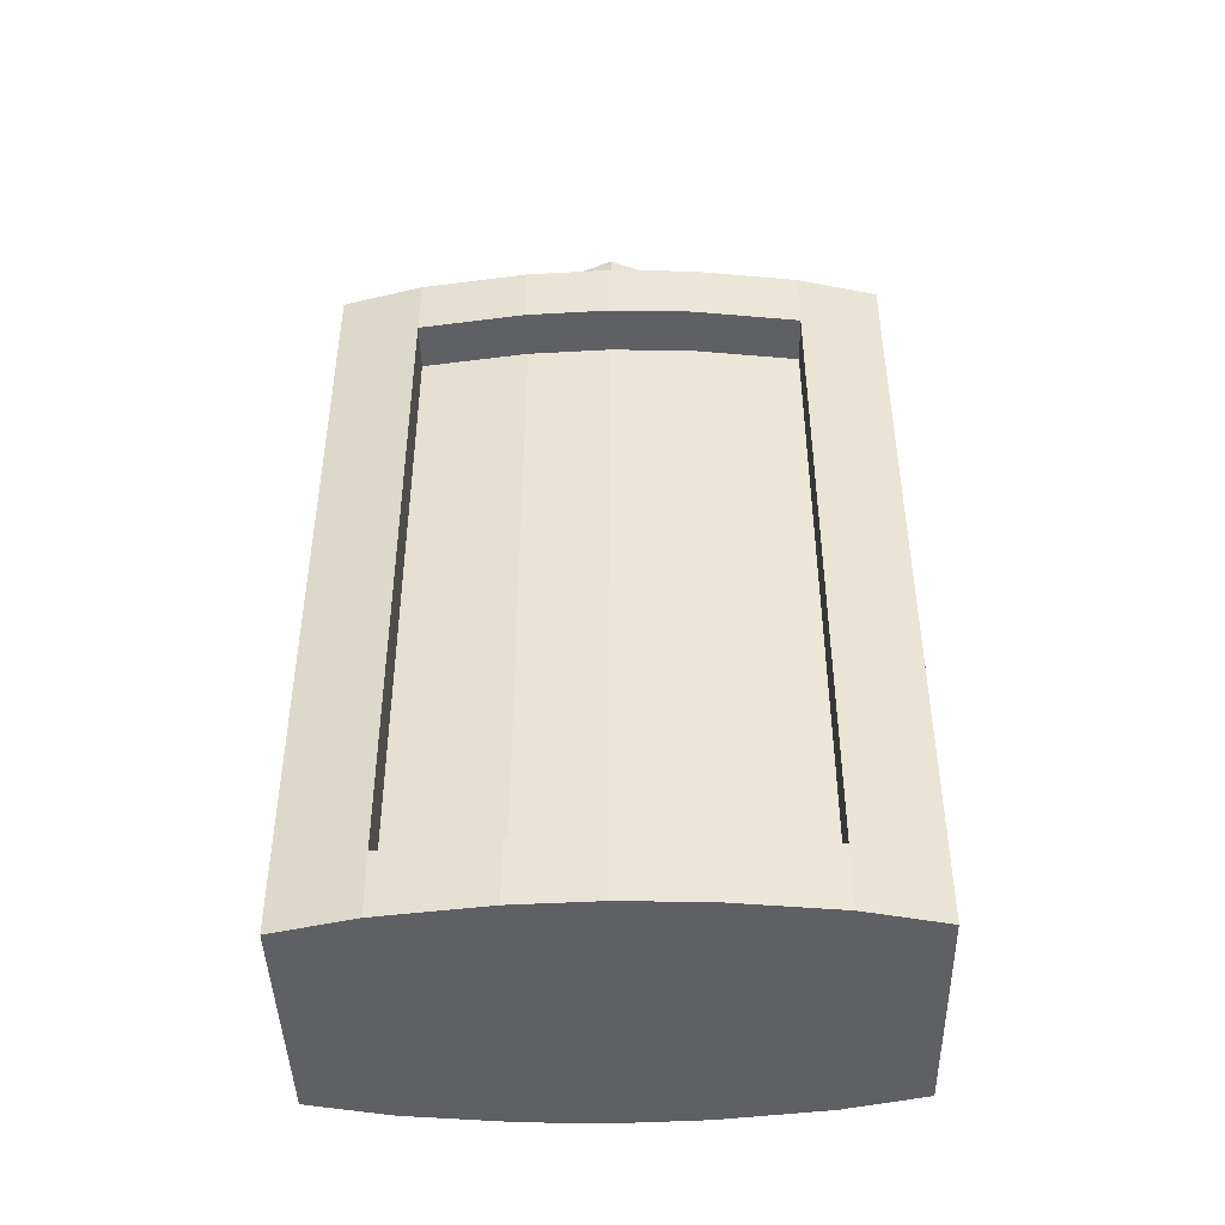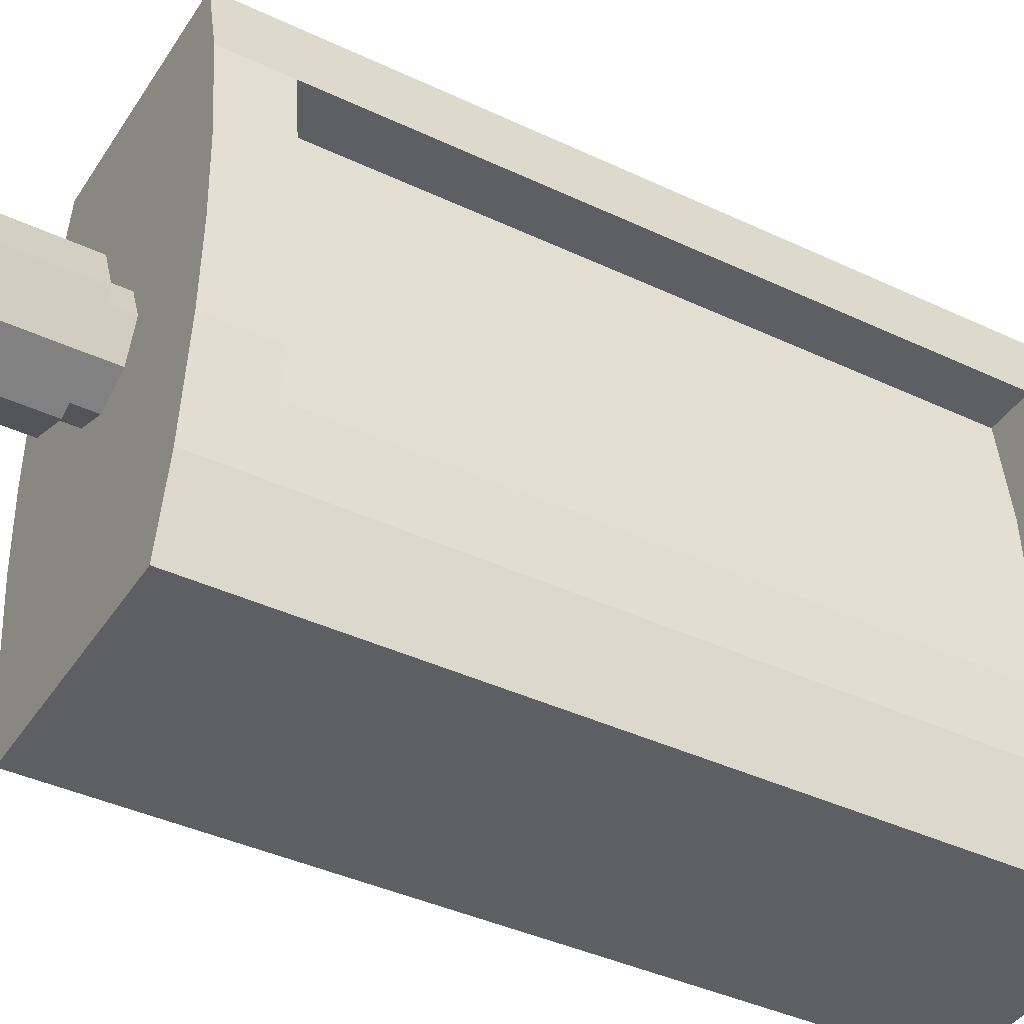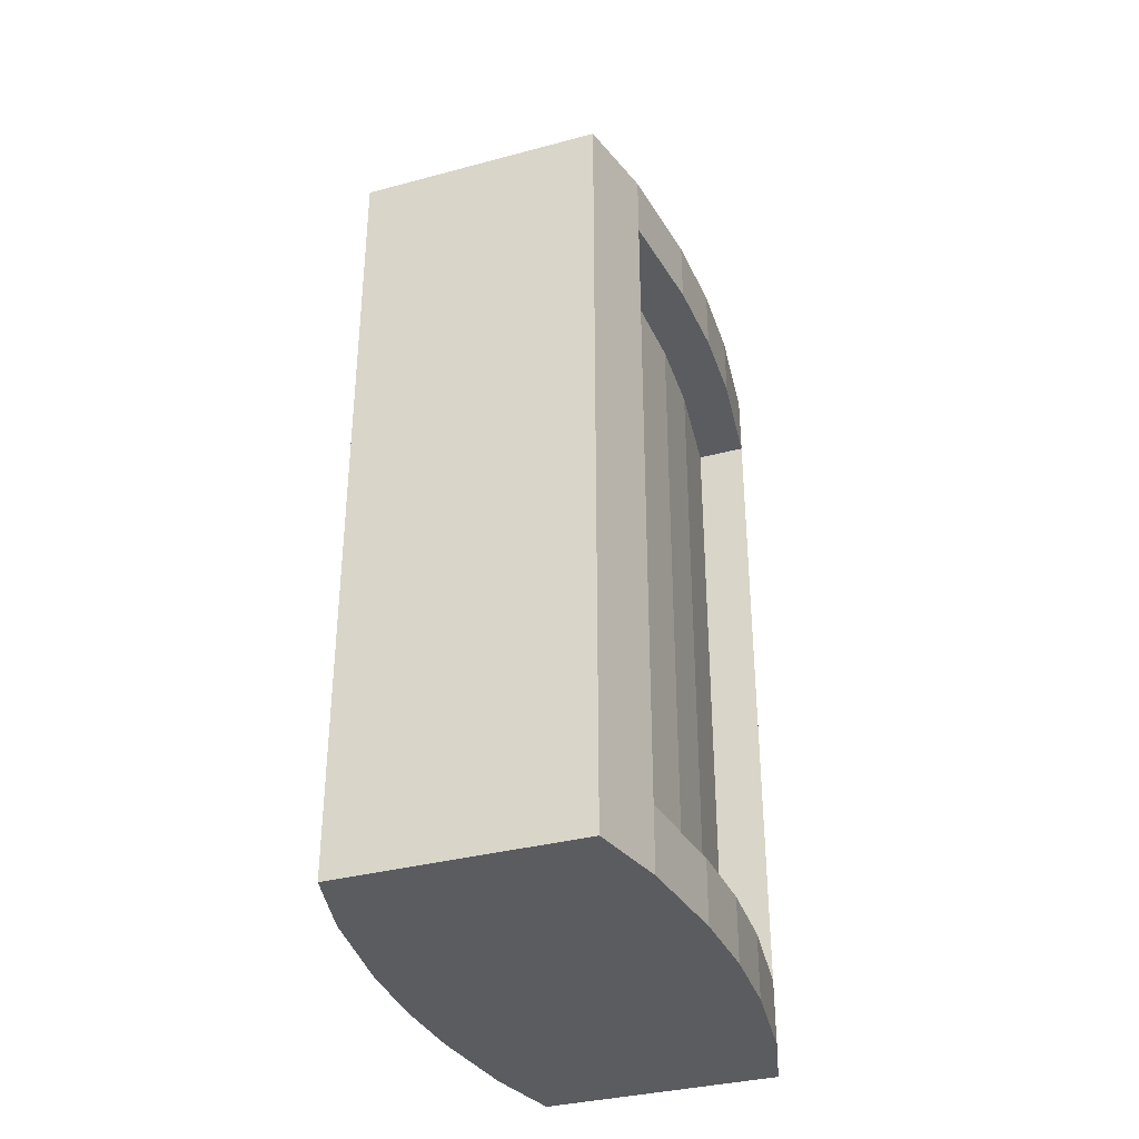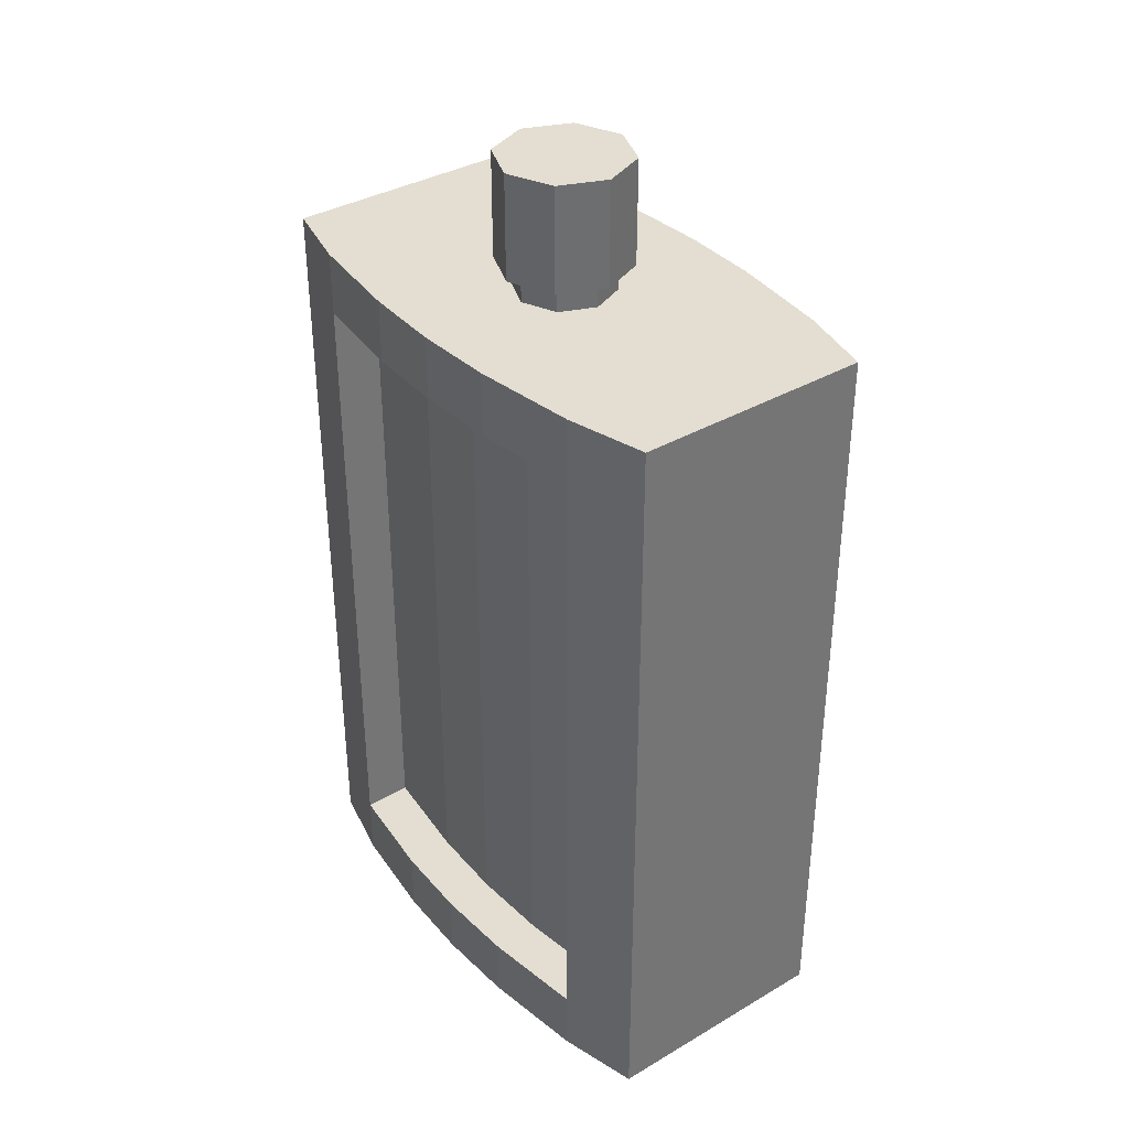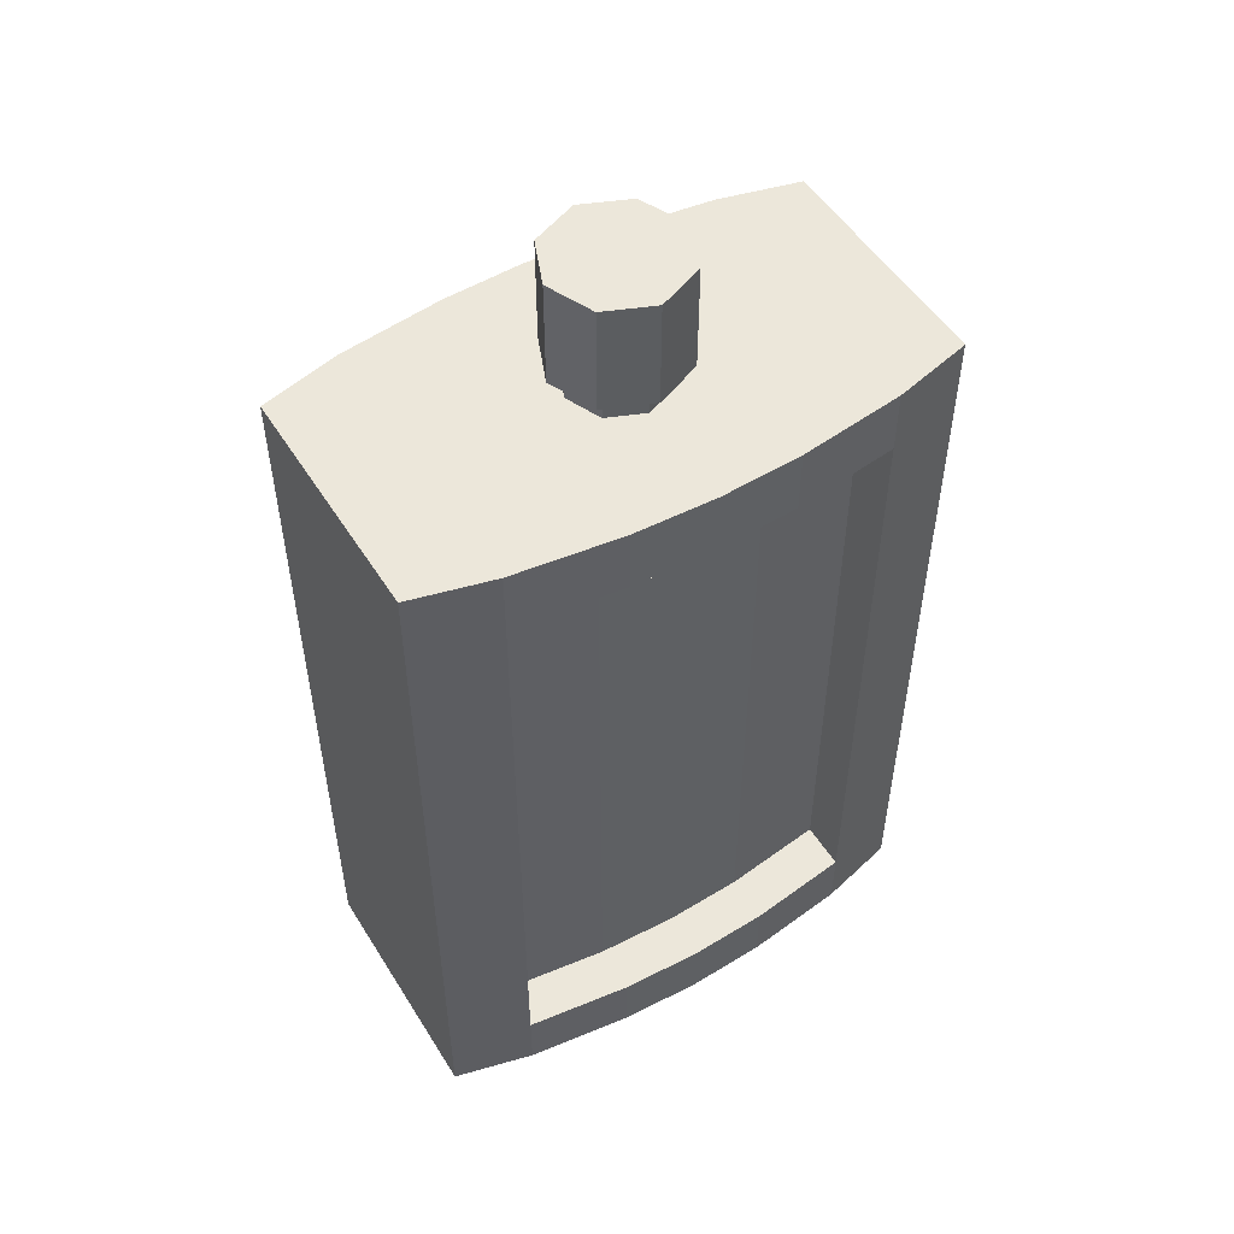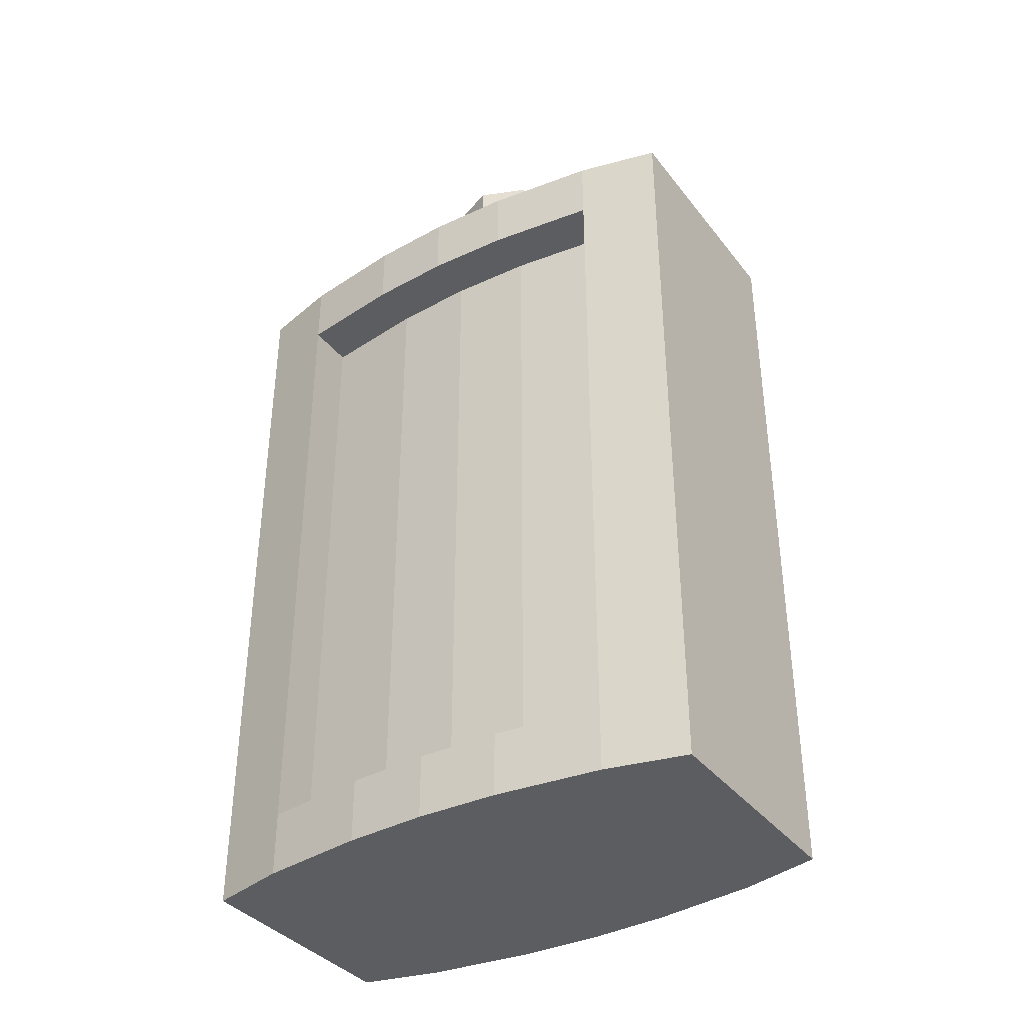
<metadata>
{"format":"obj","ext":"obj","renderer":"f3d","projection":"perspective","resolution":1024,"background":"white","views":[{"elev":-44.1,"azim":-88.6,"up":"+Y"},{"elev":-40.4,"azim":-120.1,"up":"+Z"},{"elev":-34.8,"azim":-160.3,"up":"+Y"},{"elev":36.0,"azim":-37.4,"up":"+Y"},{"elev":51.5,"azim":58.8,"up":"+Y"},{"elev":-37.2,"azim":123.2,"up":"+Y"}]}
</metadata>
<code>
o Cylinder
v 0 0.2 -1
v 0 1.8 -1
v 0.7071 0.2 -0.7071
v 0.7071 1.8 -0.7071
v 1 0.2 0
v 1 1.8 0
v 0.7071 0.2 0.7071
v 0.7071 1.8 0.7071
v -0 0.2 1
v -0 1.8 1
v -0.7071 0.2 0.7071
v -0.7071 1.8 0.7071
v -1 0.2 -0
v -1 1.8 -0
v -0.7071 0.2 -0.7071
v -0.7071 1.8 -0.7071
v -0 1.8 0
v -0 0.2 -0.7525
v 0.5321 0.2 -0.5321
v 0.7525 0.2 0
v 0.5321 0.2 0.5321
v -0 0.2 0.7525
v -0.5321 0.2 0.5321
v -0.7525 0.2 -0
v -0.5321 0.2 -0.5321
v -0 -0.2 -0.7525
v 0.5321 -0.2 -0.5321
v 0.7525 -0.2 0
v 0.5321 -0.2 0.5321
v -0 -0.2 0.7525
v -0.5321 -0.2 0.5321
v -0.7525 -0.2 -0
v -0.5321 -0.2 -0.5321
v -0 -0.2 -1.215
v 1.215 -0.2 -1.215
v 1.215 -0.2 0
v 1.215 -0.2 1.215
v -0 -0.2 1.215
v -1.215 -0.2 1.215
v -1.215 -0.2 -0
v -1.215 -0.2 -1.215
v -0 -11.8 -1.215
v 1.215 -11.8 -1.215
v 1.215 -11.8 0
v 1.215 -11.8 1.215
v -0 -11.8 1.215
v -1.215 -11.8 1.215
v -1.215 -11.8 -0
v -1.215 -11.8 -1.215
v 2.3 -0.2 -1.215
v 2.35 -0.2 0
v 2.3 -0.2 1.215
v 2.3 -11.8 -1.215
v 2.35 -11.8 0
v 2.3 -11.8 1.215
v -0 -0.2 -4
v 1.215 -0.2 -4
v -1.215 -0.2 -4
v -0 -11.8 -4
v 1.215 -11.8 -4
v -1.215 -11.8 -4
v 1.8 -0.2 -4
v 1.8 -11.8 -4
v -2.3 -0.2 1.215
v -2.35 -0.2 -0
v -2.3 -0.2 -1.215
v -2.3 -11.8 1.215
v -2.35 -11.8 -0
v -2.3 -11.8 -1.215
v -1.8 -11.8 -4
v -1.8 -0.2 -4
v 1.215 -0.2 4
v -0 -0.2 4
v -1.215 -0.2 4
v 1.215 -11.8 4
v -0 -11.8 4
v -1.215 -11.8 4
v 1.8 -0.2 4
v 1.8 -11.8 4
v -1.8 -0.2 4
v -1.8 -11.8 4
v -1.215 -0.2 2.8
v 1.215 -11.8 2.8
v 2.1 -11.8 2.8
v -0 -0.2 2.8
v -2.1 -11.8 2.8
v -2.1 -0.2 2.8
v 1.215 -0.2 2.8
v 2.1 -0.2 2.8
v -0 -11.8 2.8
v -1.215 -11.8 2.8
v -1.215 -11.8 -2.8
v -1.215 -0.2 -2.8
v 1.215 -0.2 -2.8
v -0 -0.2 -2.8
v 2.1 -0.2 -2.8
v 2.1 -11.8 -2.8
v -0 -11.8 -2.8
v 1.215 -11.8 -2.8
v -2.1 -11.8 -2.8
v -2.1 -0.2 -2.8
v 2.3 -1.16 1.215
v 2.3 -1.16 -1.215
v -1.215 -1.16 -4
v 1.215 -1.16 -4
v 1.8 -1.16 -4
v -2.3 -1.16 -1.215
v -2.3 -1.16 1.215
v -1.8 -1.16 -4
v -1.215 -1.16 4
v 1.215 -1.16 4
v 1.8 -1.16 4
v -1.8 -1.16 4
v 2.1 -1.16 2.8
v -2.1 -1.16 -2.8
v 2.35 -1.16 0
v -0 -1.16 -4
v -2.35 -1.16 -0
v -0 -1.16 4
v -2.1 -1.16 2.8
v 2.1 -1.16 -2.8
v 2.3 -10.84 1.215
v 2.3 -10.84 -1.215
v -1.215 -10.84 -4
v 1.215 -10.84 -4
v 1.8 -10.84 -4
v -2.3 -10.84 -1.215
v -2.3 -10.84 1.215
v -1.8 -10.84 -4
v -1.215 -10.84 4
v 1.215 -10.84 4
v 1.8 -10.84 4
v -1.8 -10.84 4
v 2.1 -10.84 2.8
v -2.1 -10.84 -2.8
v 2.35 -10.84 0
v -0 -10.84 -4
v -2.35 -10.84 -0
v -0 -10.84 4
v -2.1 -10.84 2.8
v 2.1 -10.84 -2.8
v 1.62 -10.84 0
v 1.62 -1.16 0
v 1.37 -10.84 -2.8
v 1.37 -1.16 -2.8
v 1.57 -1.16 -1.215
v 1.57 -1.16 1.215
v 1.37 -1.16 2.8
v 1.57 -10.84 1.215
v 1.57 -10.84 -1.215
v 1.37 -10.84 2.8
v -1.62 -10.84 -0
v -1.62 -1.16 -0
v -1.37 -10.84 2.8
v -1.37 -1.16 2.8
v -1.57 -1.16 -1.215
v -1.37 -1.16 -2.8
v -1.57 -1.16 1.215
v -1.57 -10.84 -1.215
v -1.57 -10.84 1.215
v -1.37 -10.84 -2.8
v -0 -11.8 0
f 1 2 4 3
f 3 4 6 5
f 5 6 8 7
f 7 8 10 9
f 9 10 12 11
f 11 12 14 13
f 17 16 14 12
f 13 14 16 15
f 15 16 2 1
f 15 1 18 25
f 8 17 12 10
f 4 2 16 17
f 6 4 17 8
f 23 24 32 31
f 1 3 19 18
f 5 7 21 20
f 11 13 24 23
f 7 9 22 21
f 13 15 25 24
f 3 5 20 19
f 9 11 23 22
f 26 27 35 34
f 21 22 30 29
f 19 20 28 27
f 24 25 33 32
f 22 23 31 30
f 20 21 29 28
f 18 19 27 26
f 25 18 26 33
f 39 40 65 64
f 33 26 34 41
f 31 32 40 39
f 29 30 38 37
f 27 28 36 35
f 32 33 41 40
f 30 31 39 38
f 28 29 37 36
f 162 44 45 46
f 82 87 80 74
f 45 44 54 55
f 94 96 62 57
f 95 94 57 56
f 93 58 71 101
f 36 37 52 51
f 140 86 81 133
f 122 55 54 136
f 35 36 51 50
f 49 48 68 69
f 85 82 74 73
f 44 43 53 54
f 136 54 53 123
f 125 60 59 137
f 93 95 56 58
f 137 59 61 124
f 99 98 59 60
f 98 92 61 59
f 97 99 60 63
f 141 97 63 126
f 127 69 68 138
f 48 47 67 68
f 92 49 69 100
f 40 41 66 65
f 138 68 67 128
f 83 84 79 75
f 124 61 70 129
f 130 77 76 139
f 139 76 75 131
f 89 88 72 78
f 90 83 75 76
f 86 91 77 81
f 88 85 73 72
f 91 90 76 77
f 47 46 90 91
f 37 38 85 88
f 67 47 91 86
f 46 45 83 90
f 52 37 88 89
f 45 55 84 83
f 38 39 82 85
f 131 75 79 132
f 39 64 87 82
f 61 92 100 70
f 53 43 99 97
f 42 49 92 98
f 43 42 98 99
f 128 67 86 140
f 41 34 95 93
f 41 93 101 66
f 34 35 94 95
f 35 50 96 94
f 105 57 62 106
f 115 101 71 109
f 110 74 80 113
f 114 89 78 112
f 102 52 89 114
f 107 66 101 115
f 123 53 97 141
f 50 103 121 96
f 128 140 154 160
f 136 123 150 142
f 134 114 112 132
f 130 110 113 133
f 135 115 109 129
f 125 105 106 126
f 64 108 120 87
f 72 111 112 78
f 73 119 111 72
f 74 110 119 73
f 58 104 109 71
f 65 118 108 64
f 66 107 118 65
f 96 121 106 62
f 56 117 104 58
f 57 105 117 56
f 51 116 103 50
f 52 102 116 51
f 87 120 113 80
f 60 125 126 63
f 100 135 129 70
f 77 130 133 81
f 84 134 132 79
f 55 122 134 84
f 69 127 135 100
f 141 121 145 144
f 115 135 161 157
f 111 131 132 112
f 119 139 131 111
f 110 130 139 119
f 104 124 129 109
f 127 138 152 159
f 108 118 153 158
f 121 141 126 106
f 117 137 124 104
f 105 125 137 117
f 102 114 148 147
f 123 141 144 150
f 120 140 133 113
f 149 147 148 151
f 146 150 144 145
f 143 142 150 146
f 147 149 142 143
f 134 122 149 151
f 121 103 146 145
f 103 116 143 146
f 122 136 142 149
f 116 102 147 143
f 114 134 151 148
f 159 156 157 161
f 158 160 154 155
f 153 152 160 158
f 156 159 152 153
f 118 107 156 153
f 120 108 158 155
f 135 127 159 161
f 107 115 157 156
f 138 128 160 152
f 140 120 155 154
f 42 43 44 162
f 48 162 46 47
f 49 42 162 48

</code>
